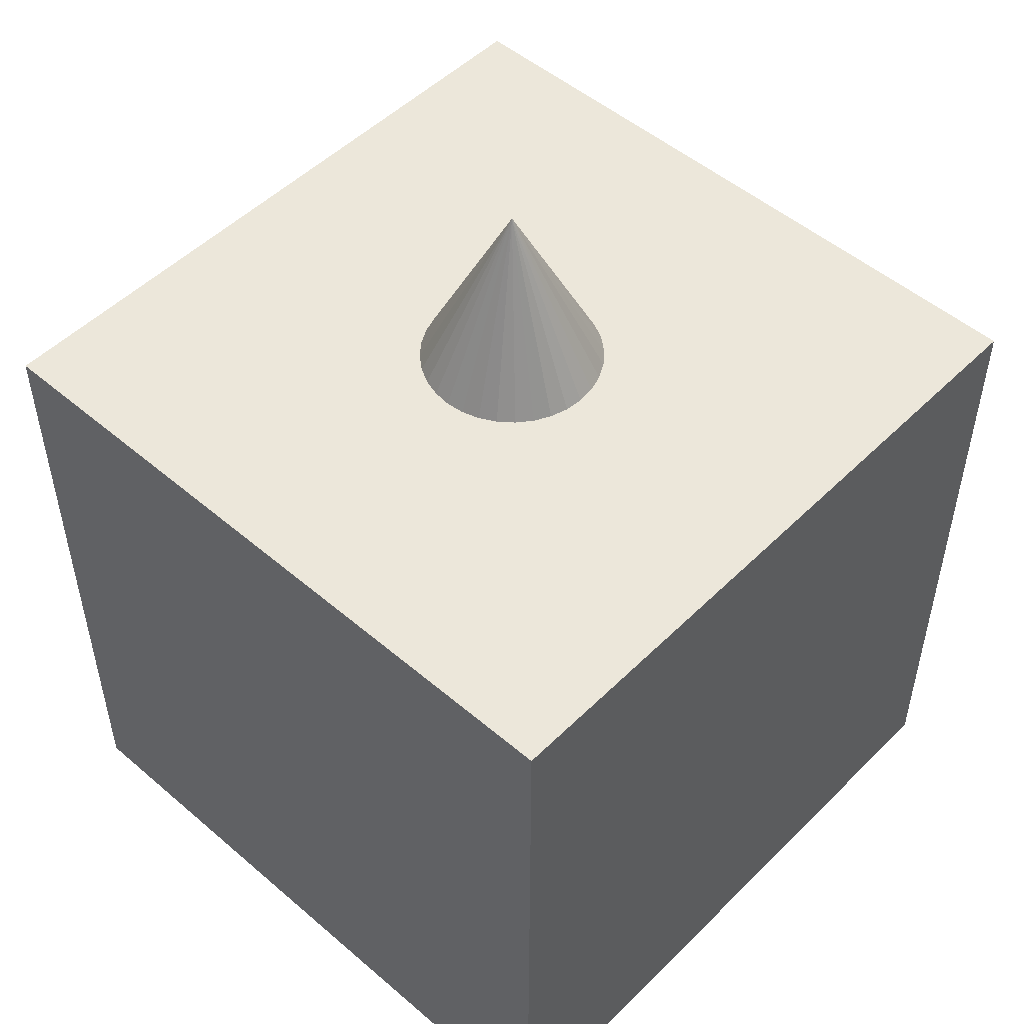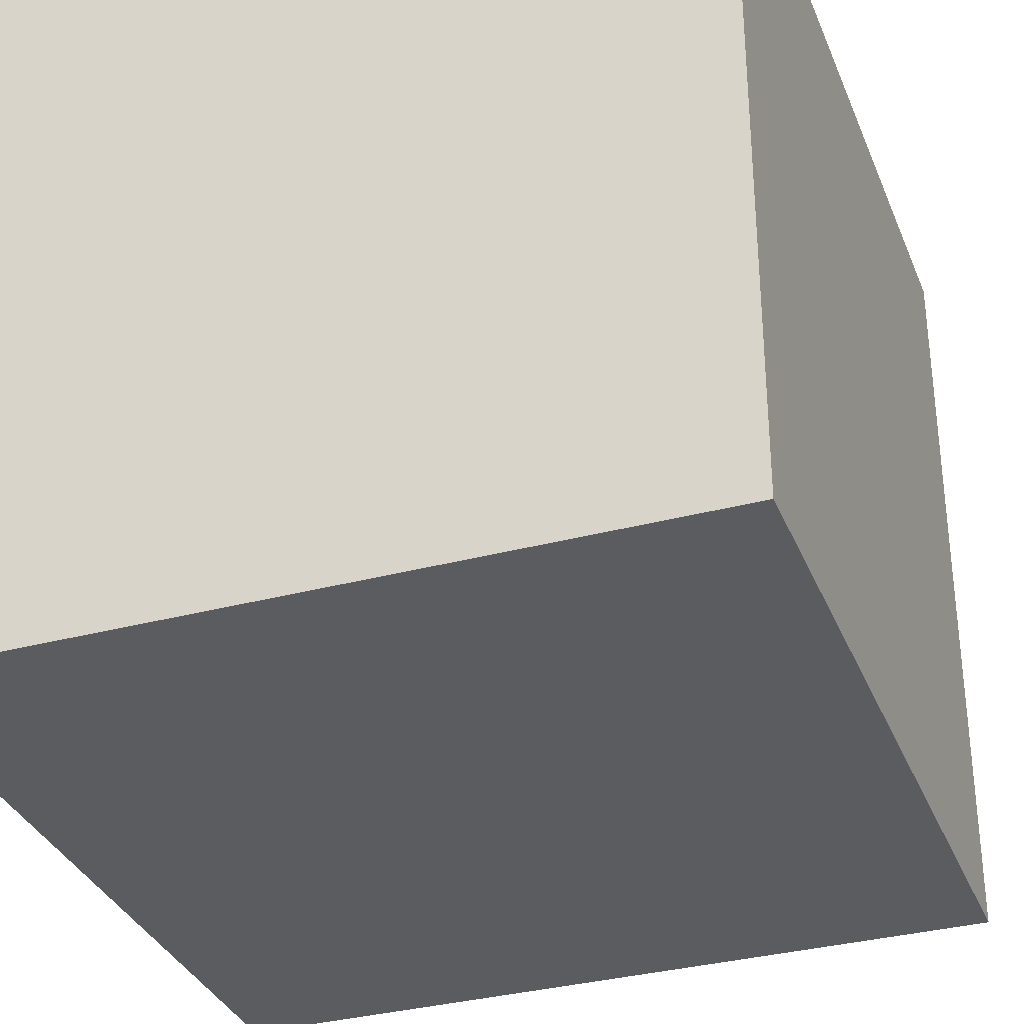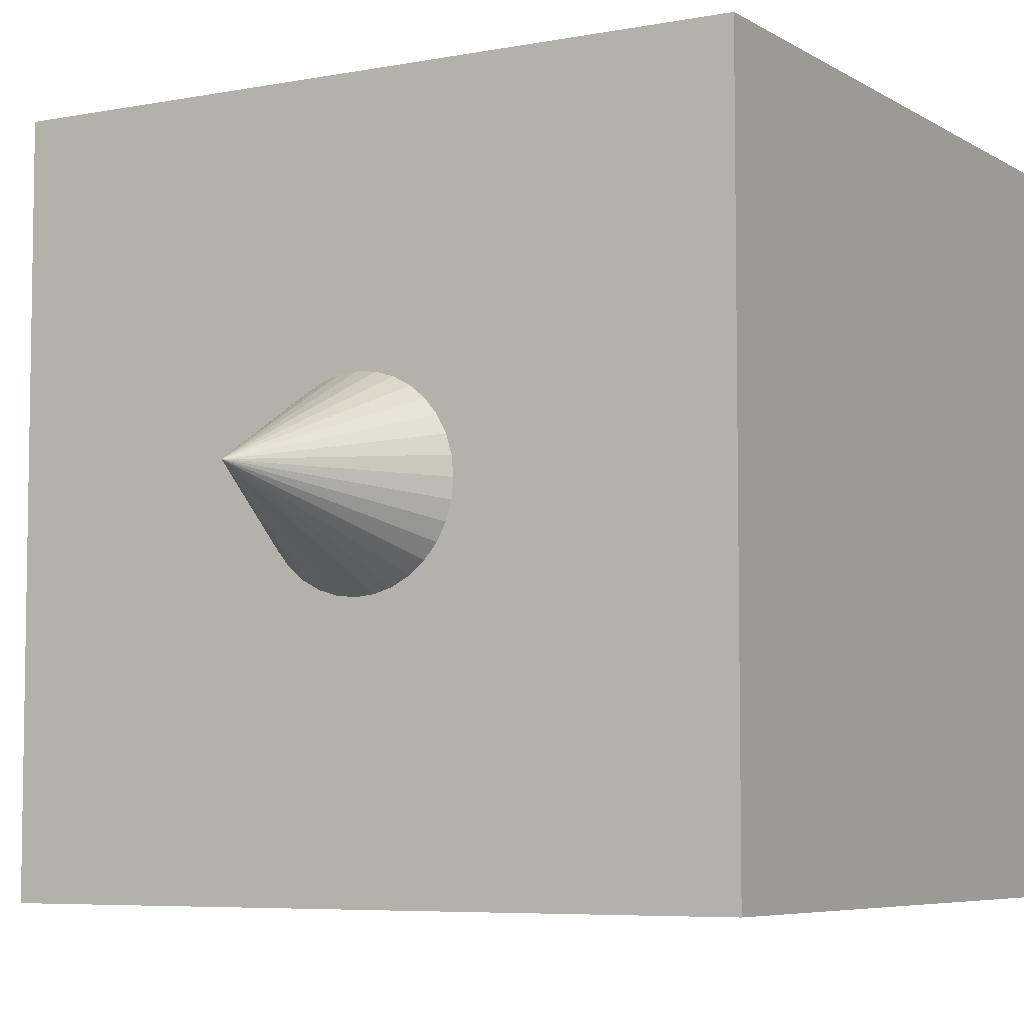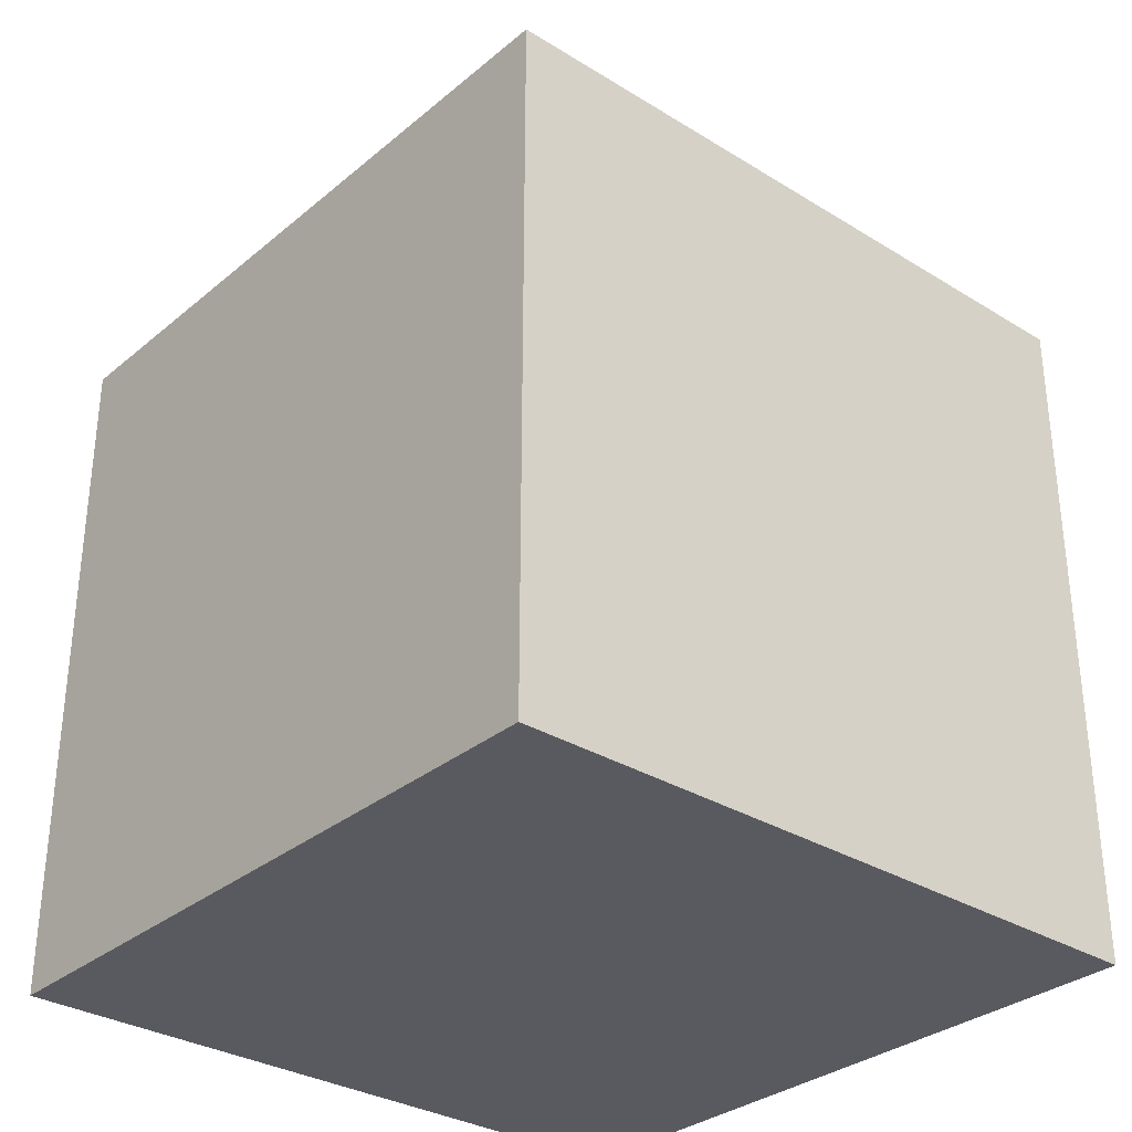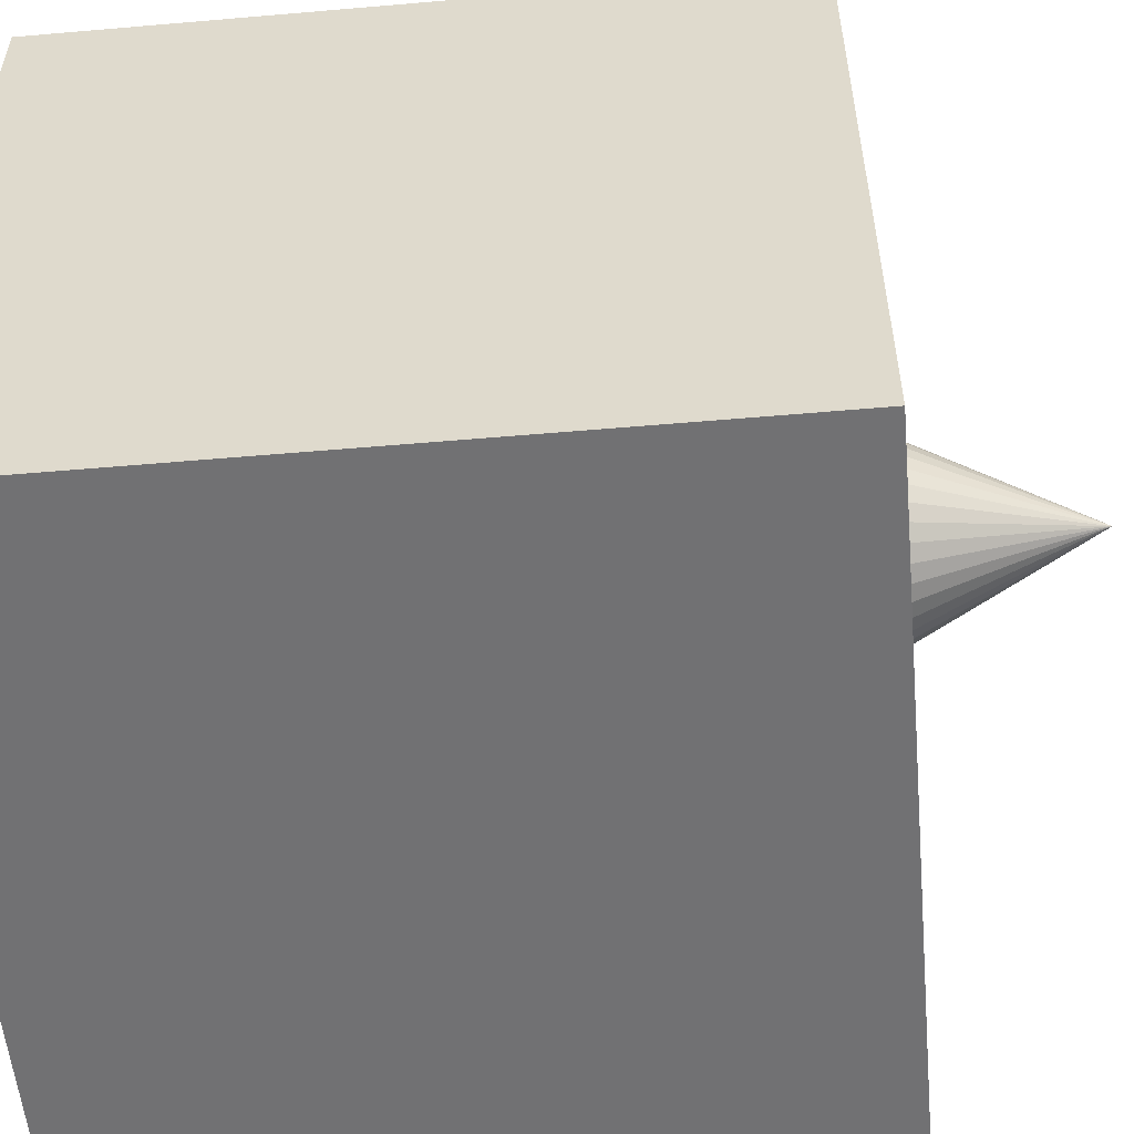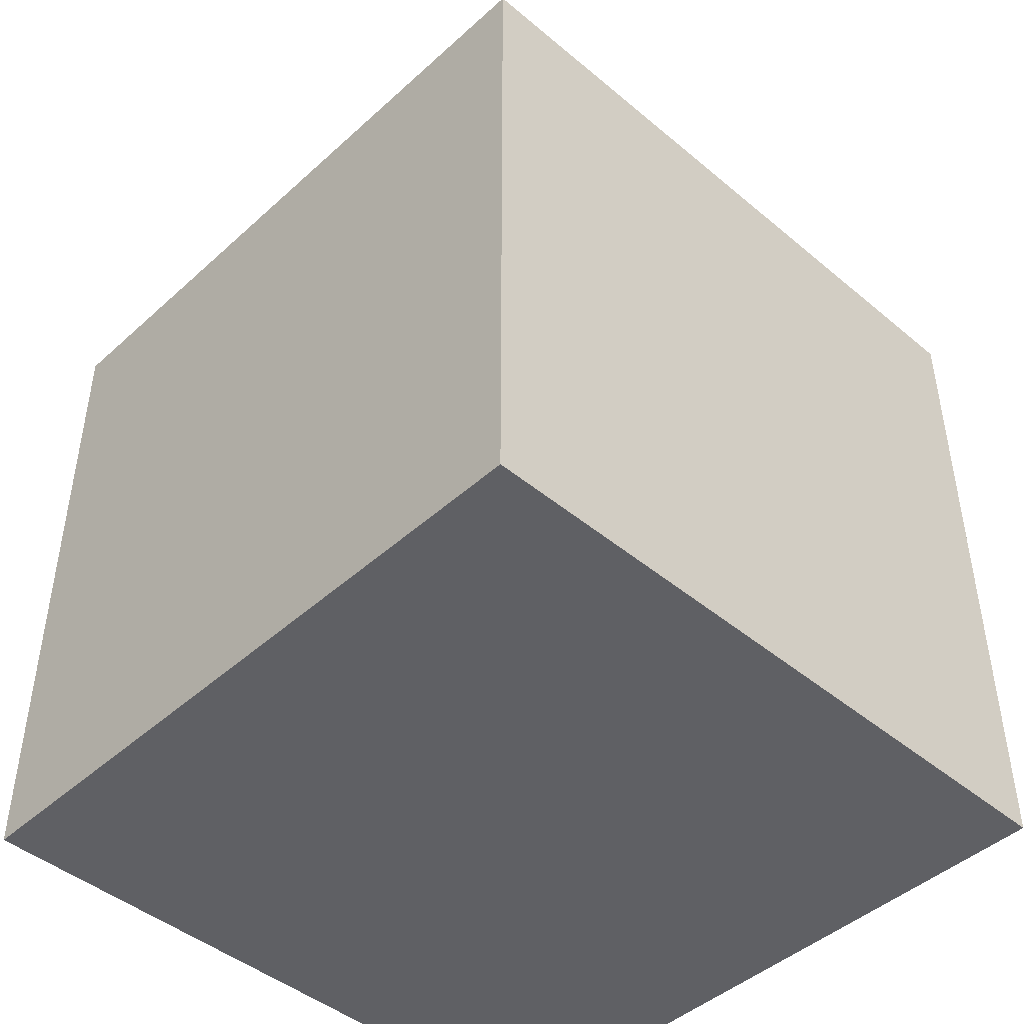
<metadata>
{"format":"obj","ext":"obj","renderer":"f3d","projection":"perspective","resolution":1024,"background":"white","views":[{"elev":50.7,"azim":-137.0,"up":"+Y"},{"elev":-33.9,"azim":19.9,"up":"+Z"},{"elev":-6.1,"azim":-149.7,"up":"+Z"},{"elev":-31.9,"azim":49.1,"up":"+Y"},{"elev":-55.3,"azim":95.2,"up":"+Z"},{"elev":-45.3,"azim":46.1,"up":"+Y"}]}
</metadata>
<code>
o Cube_Cube.001
v -1 -1 1
v -1 -1 -1
v 1 -1 -1
v 1 -1 1
v -1 1 1
v -1 1 -1
v 1 1 -1
v 1 1 1
f 5 6 2 1
f 6 7 3 2
f 7 8 4 3
f 8 5 1 4
f 1 2 3 4
f 8 7 6 5
o Cone
v 0 -0.4612 -1
v 0.1951 -0.4612 -0.9808
v 0.3827 -0.4612 -0.9239
v 0.5556 -0.4612 -0.8315
v 0.7071 -0.4612 -0.7071
v 0.8315 -0.4612 -0.5556
v 0.9239 -0.4612 -0.3827
v 0.9808 -0.4612 -0.1951
v 1 -0.4612 -0
v 0 1.539 -0
v 0.9808 -0.4612 0.1951
v 0.9239 -0.4612 0.3827
v 0.8315 -0.4612 0.5556
v 0.7071 -0.4612 0.7071
v 0.5556 -0.4612 0.8315
v 0.3827 -0.4612 0.9239
v 0.1951 -0.4612 0.9808
v -0 -0.4612 1
v -0.1951 -0.4612 0.9808
v -0.3827 -0.4612 0.9239
v -0.5556 -0.4612 0.8315
v -0.7071 -0.4612 0.7071
v -0.8315 -0.4612 0.5556
v -0.9239 -0.4612 0.3827
v -0.9808 -0.4612 0.1951
v -1 -0.4612 -1e-06
v -0.9808 -0.4612 -0.1951
v -0.9239 -0.4612 -0.3827
v -0.8315 -0.4612 -0.5556
v -0.7071 -0.4612 -0.7071
v -0.5556 -0.4612 -0.8315
v -0.3827 -0.4612 -0.9239
v -0.1951 -0.4612 -0.9808
f 40 18 41
f 9 18 10
f 39 18 40
f 38 18 39
f 37 18 38
f 36 18 37
f 35 18 36
f 34 18 35
f 33 18 34
f 32 18 33
f 31 18 32
f 30 18 31
f 29 18 30
f 28 18 29
f 27 18 28
f 26 18 27
f 25 18 26
f 24 18 25
f 23 18 24
f 22 18 23
f 21 18 22
f 20 18 21
f 19 18 20
f 17 18 19
f 16 18 17
f 15 18 16
f 14 18 15
f 13 18 14
f 12 18 13
f 11 18 12
f 41 18 9
f 10 18 11
f 9 10 11 12 13 14 15 16 17 19 20 21 22 23 24 25 26 27 28 29 30 31 32 33 34 35 36 37 38 39 40 41
o Icosphere
v 0 -1 0
v 0.7236 -0.4472 0.5257
v -0.2764 -0.4472 0.8506
v -0.8944 -0.4472 0
v -0.2764 -0.4472 -0.8506
v 0.7236 -0.4472 -0.5257
v 0.2764 0.4472 0.8506
v -0.7236 0.4472 0.5257
v -0.7236 0.4472 -0.5257
v 0.2764 0.4472 -0.8506
v 0.8944 0.4472 0
v 0 1 0
v -0.1625 -0.8507 0.5
v 0.4253 -0.8507 0.309
v 0.2629 -0.5257 0.809
v 0.8506 -0.5257 0
v 0.4253 -0.8507 -0.309
v -0.5257 -0.8507 0
v -0.6882 -0.5257 0.5
v -0.1625 -0.8507 -0.5
v -0.6882 -0.5257 -0.5
v 0.2629 -0.5257 -0.809
v 0.9511 0 0.309
v 0.9511 0 -0.309
v 0 0 1
v 0.5878 0 0.809
v -0.9511 0 0.309
v -0.5878 0 0.809
v -0.5878 0 -0.809
v -0.9511 0 -0.309
v 0.5878 0 -0.809
v 0 0 -1
v 0.6882 0.5257 0.5
v -0.2629 0.5257 0.809
v -0.8506 0.5257 0
v -0.2629 0.5257 -0.809
v 0.6882 0.5257 -0.5
v 0.1625 0.8507 0.5
v 0.5257 0.8507 0
v -0.4253 0.8507 0.309
v -0.4253 0.8507 -0.309
v 0.1625 0.8507 -0.5
f 42 55 54
f 43 55 57
f 42 54 59
f 42 59 61
f 42 61 58
f 43 57 64
f 44 56 66
f 45 60 68
f 46 62 70
f 47 63 72
f 43 64 67
f 44 66 69
f 45 68 71
f 46 70 73
f 47 72 65
f 48 74 79
f 49 75 81
f 50 76 82
f 51 77 83
f 52 78 80
f 54 56 44
f 54 55 56
f 55 43 56
f 57 58 47
f 57 55 58
f 55 42 58
f 59 60 45
f 59 54 60
f 54 44 60
f 61 62 46
f 61 59 62
f 59 45 62
f 58 63 47
f 58 61 63
f 61 46 63
f 64 65 52
f 64 57 65
f 57 47 65
f 66 67 48
f 66 56 67
f 56 43 67
f 68 69 49
f 68 60 69
f 60 44 69
f 70 71 50
f 70 62 71
f 62 45 71
f 72 73 51
f 72 63 73
f 63 46 73
f 67 74 48
f 67 64 74
f 64 52 74
f 69 75 49
f 69 66 75
f 66 48 75
f 71 76 50
f 71 68 76
f 68 49 76
f 73 77 51
f 73 70 77
f 70 50 77
f 65 78 52
f 65 72 78
f 72 51 78
f 79 80 53
f 79 74 80
f 74 52 80
f 81 79 53
f 81 75 79
f 75 48 79
f 82 81 53
f 82 76 81
f 76 49 81
f 83 82 53
f 83 77 82
f 77 50 82
f 80 83 53
f 80 78 83
f 78 51 83

</code>
